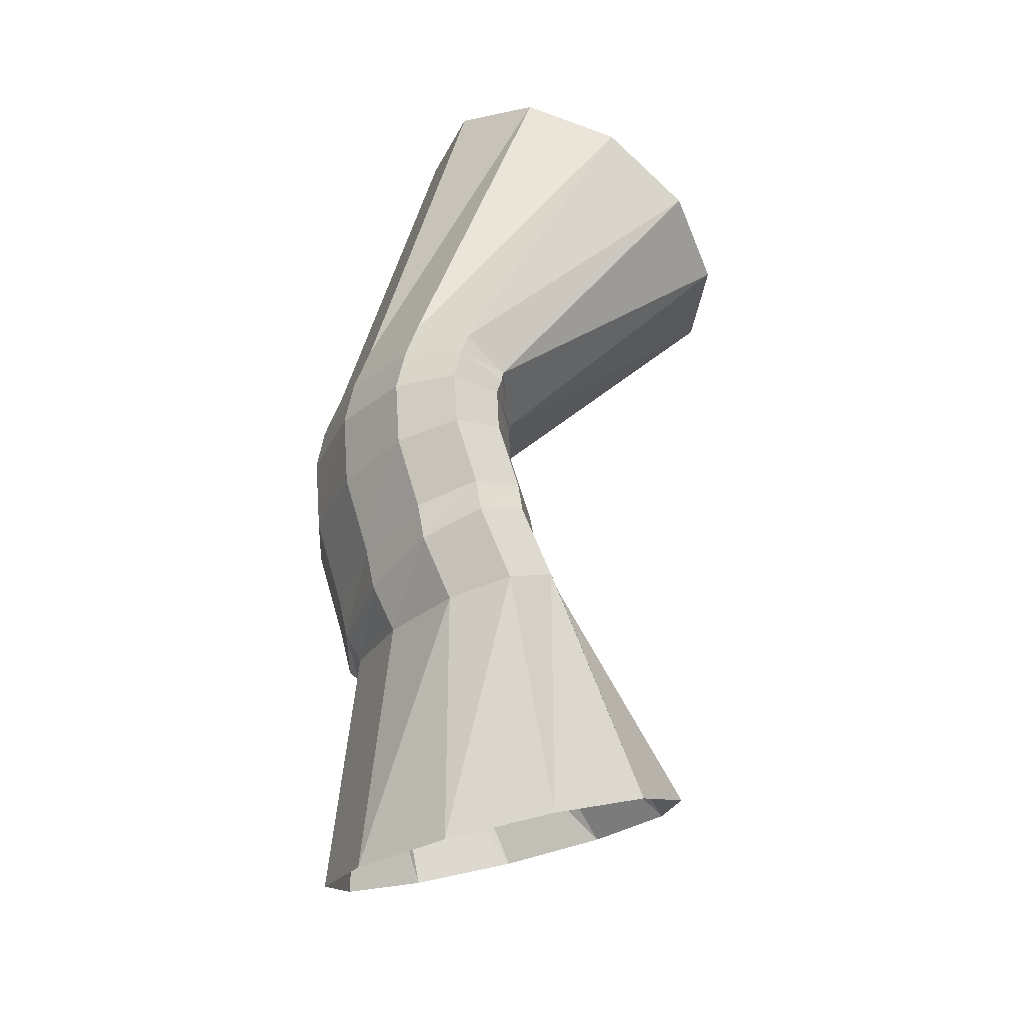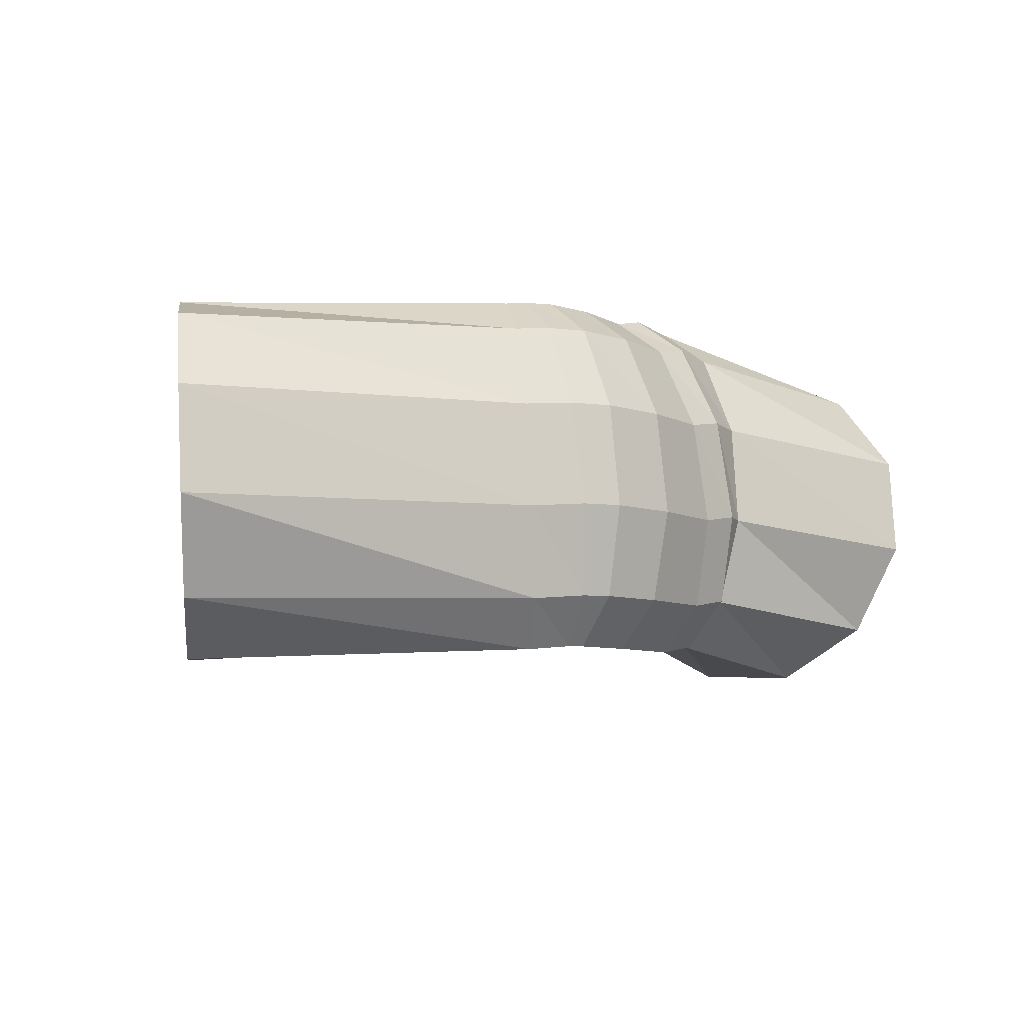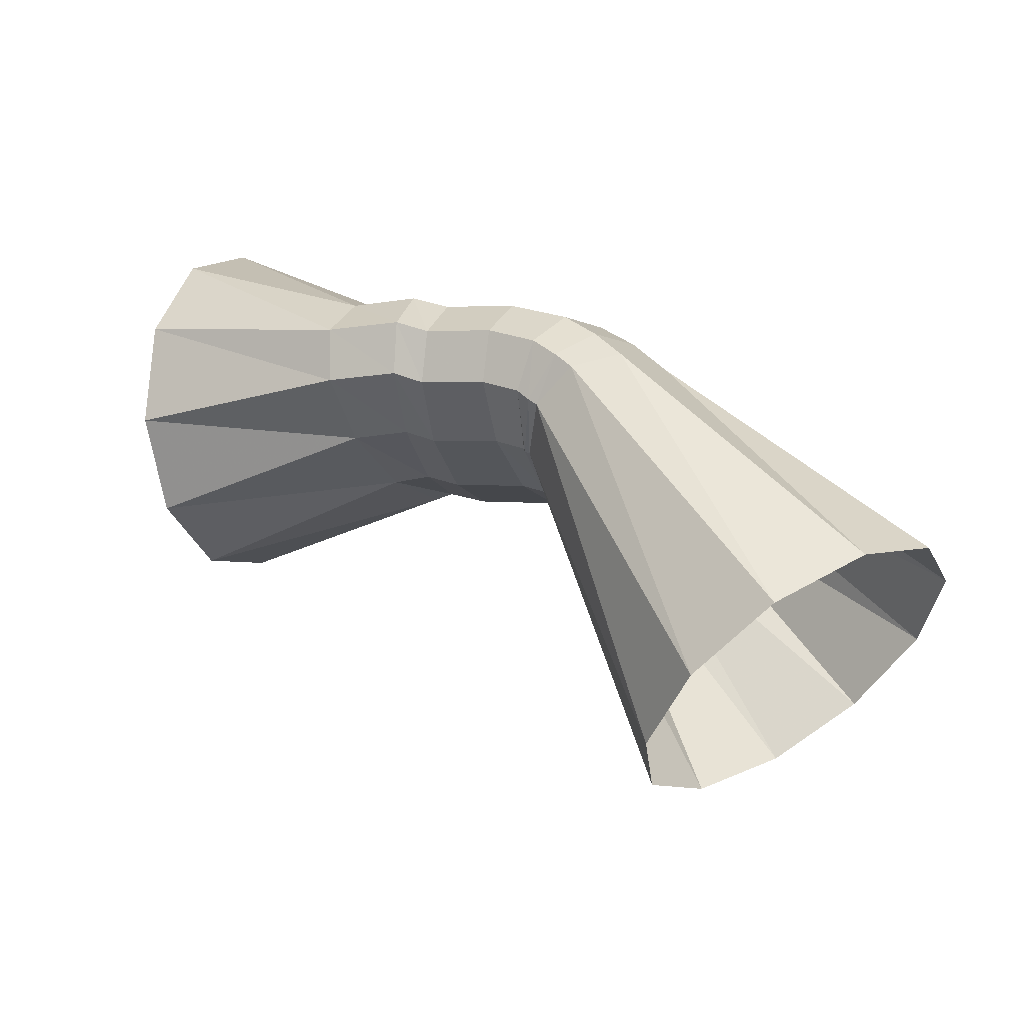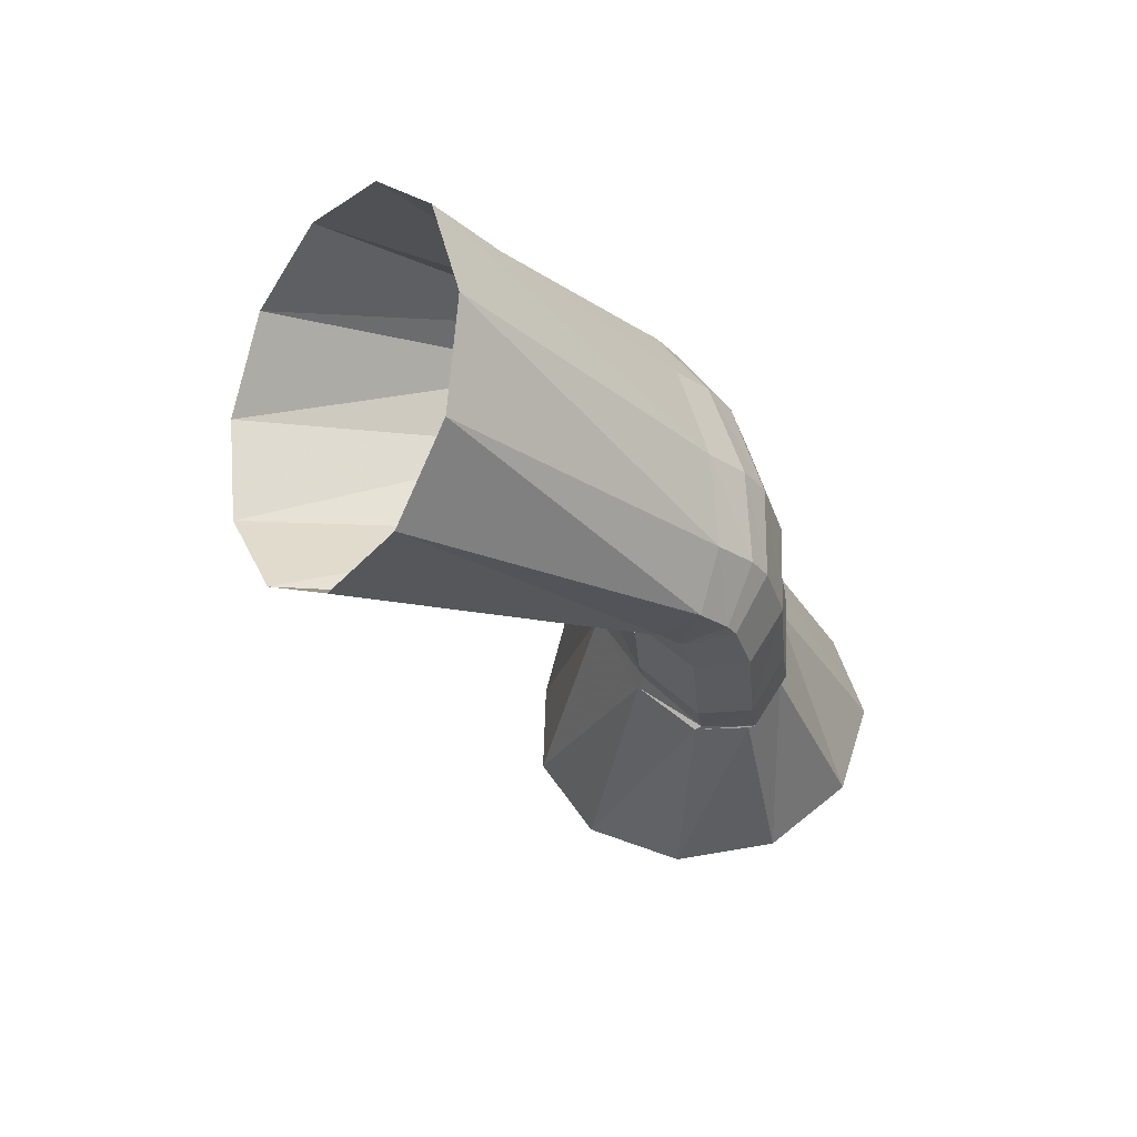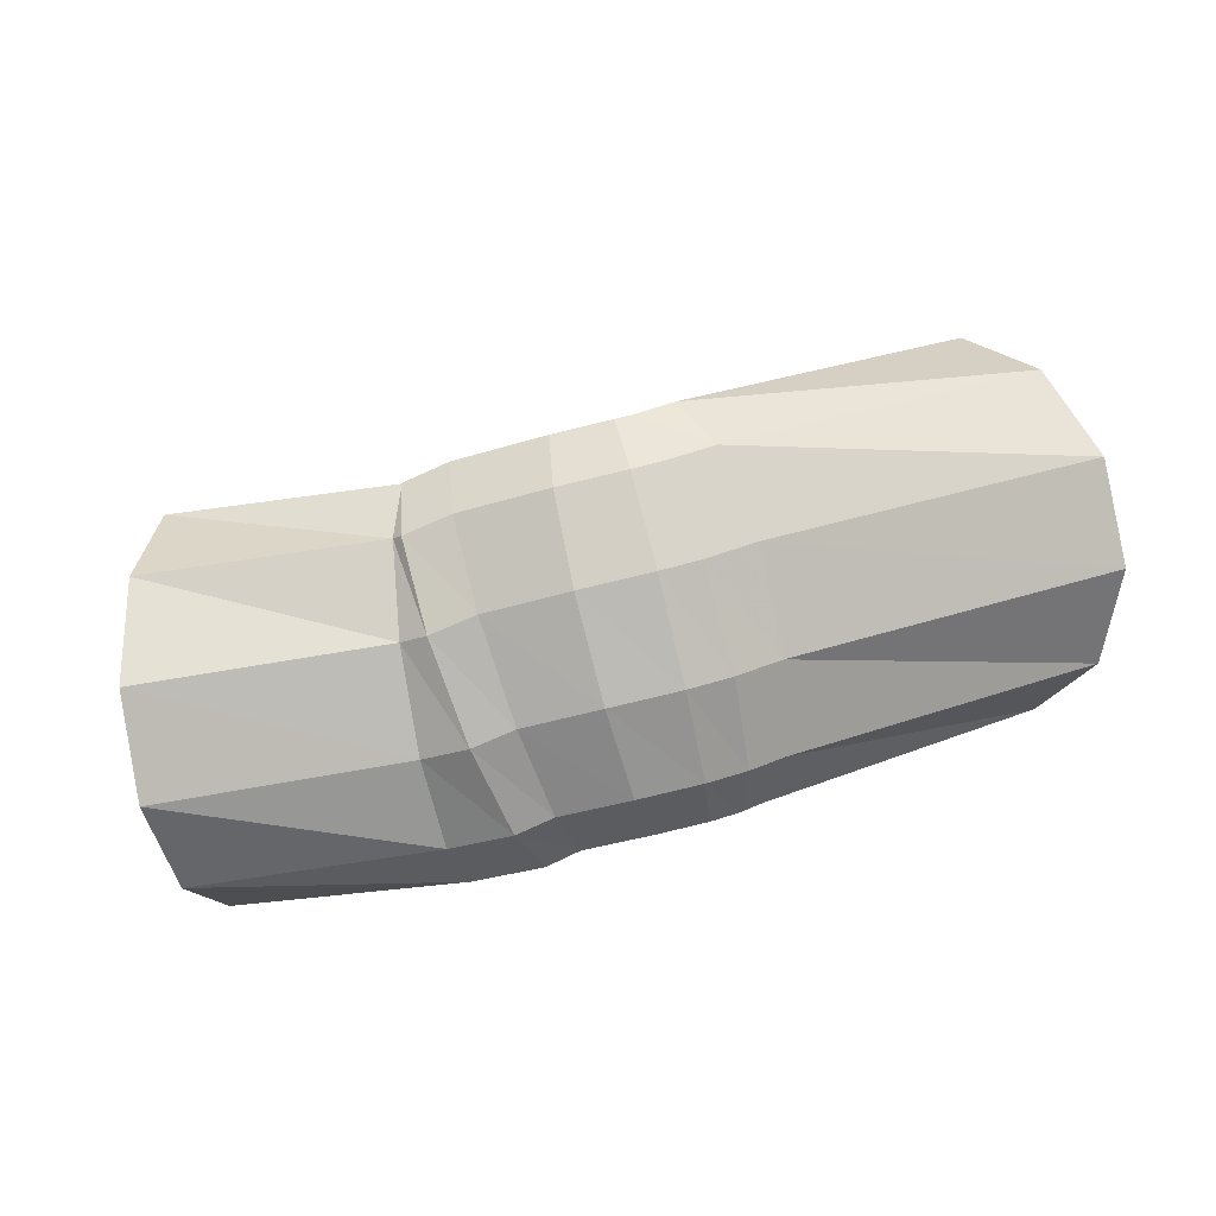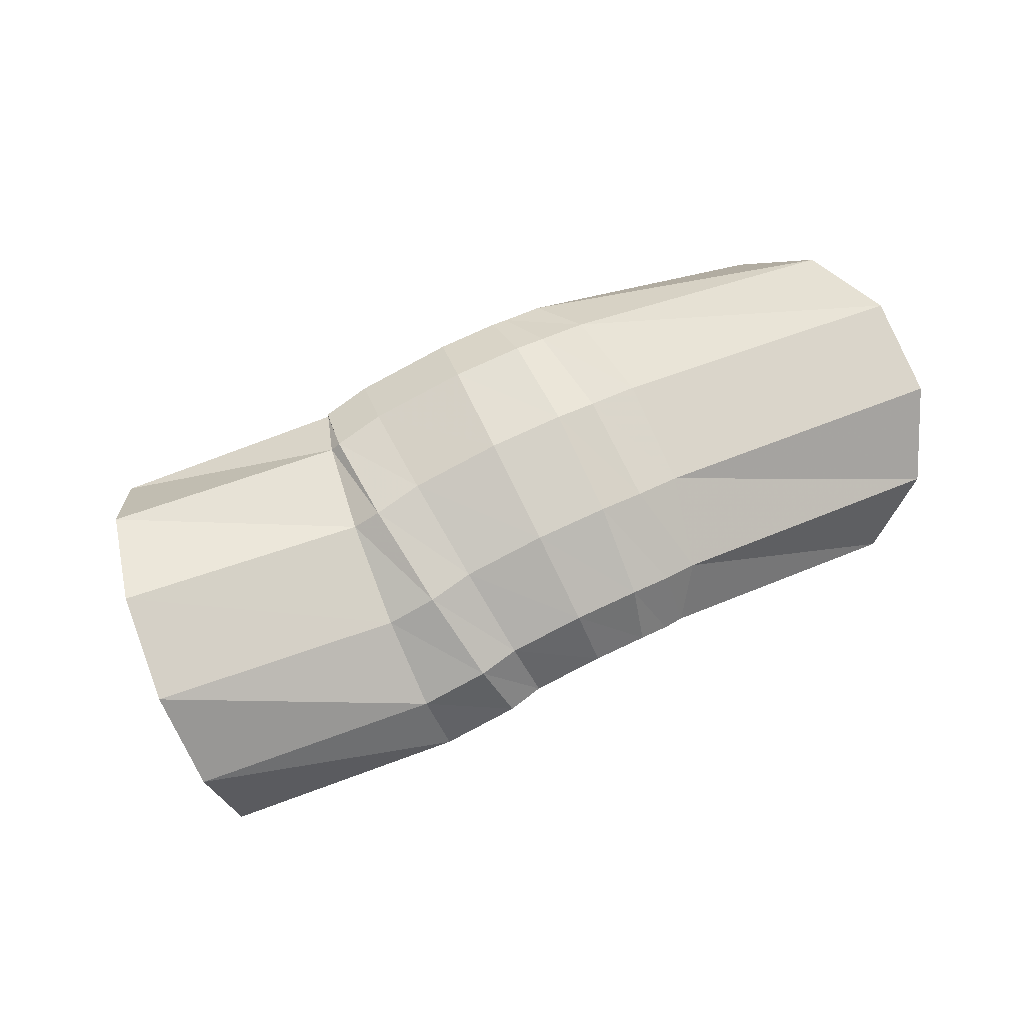
<metadata>
{"format":"obj","ext":"obj","renderer":"f3d","projection":"perspective","resolution":1024,"background":"white","views":[{"elev":51.5,"azim":91.2,"up":"+Y"},{"elev":11.2,"azim":-36.9,"up":"+Y"},{"elev":55.9,"azim":-149.3,"up":"+Y"},{"elev":-17.5,"azim":-66.6,"up":"+Y"},{"elev":74.0,"azim":154.8,"up":"+Z"},{"elev":58.3,"azim":142.1,"up":"+Z"}]}
</metadata>
<code>
g tube1
v 156.6 131.9 189.2
v 156.2 129.7 191
v 156.5 128.7 193.6
v 157.4 129.1 196.2
v 158.6 130.9 198
v 159.8 133.4 198.4
v 160.6 135.9 197.3
v 160.6 137.5 195.1
v 160 137.8 192.3
v 158.9 136.7 190
v 157.6 134.5 188.9
v 156.6 131.9 189.2
v 152 134.9 193
v 151.5 132.6 194.4
v 151.4 131.2 196
v 151.9 131.3 197.4
v 152.7 132.7 198.1
v 153.6 135 197.8
v 154.2 137.5 196.7
v 154.5 139.4 195.1
v 154.3 140.1 193.6
v 153.6 139.3 192.5
v 152.8 137.4 192.3
v 152 134.9 193
v 151.1 135.2 193.5
v 151.1 132.7 194.7
v 151.4 131.3 196.2
v 151.9 131.3 197.6
v 152.5 132.8 198.3
v 152.9 135.2 198.2
v 153.1 137.9 197.3
v 152.9 139.9 195.9
v 152.5 140.7 194.4
v 152 139.9 193.3
v 151.4 137.9 192.9
v 151.1 135.2 193.5
v 150.2 135.2 193.7
v 150.1 132.8 194.9
v 150.3 131.4 196.5
v 150.7 131.4 197.9
v 151.2 132.9 198.7
v 151.7 135.3 198.5
v 151.9 138 197.6
v 151.9 140 196.1
v 151.6 140.7 194.5
v 151.1 139.9 193.4
v 150.6 137.8 193.1
v 150.2 135.2 193.7
v 148.3 135.7 194.3
v 148 133.4 195.6
v 148 132 197.3
v 148.4 132.1 198.7
v 148.9 133.5 199.4
v 149.5 135.9 199.3
v 149.9 138.5 198.2
v 150.1 140.5 196.7
v 149.9 141.2 195.1
v 149.4 140.4 194
v 148.8 138.3 193.7
v 148.3 135.7 194.3
v 147.5 135.9 194.4
v 147 133.6 195.7
v 146.8 132.3 197.4
v 146.8 132.4 198.8
v 147.1 133.9 199.6
v 147.6 136.4 199.4
v 148.1 139 198.4
v 148.4 140.9 196.8
v 148.5 141.5 195.2
v 148.4 140.6 194.1
v 148 138.5 193.7
v 147.5 135.9 194.4
v 147.6 135.9 194.3
v 147.1 133.6 195.7
v 146.7 132.3 197.4
v 146.4 132.5 198.8
v 146.3 134.1 199.5
v 146.5 136.5 199.3
v 146.9 139.1 198.2
v 147.4 141 196.6
v 147.7 141.5 195
v 147.9 140.6 193.9
v 147.9 138.5 193.7
v 147.6 135.9 194.3
v 147.4 135.9 194.4
v 146.7 133.6 195.7
v 145.9 132.3 197.2
v 145.3 132.5 198.5
v 144.9 134.1 199.1
v 145.1 136.6 198.9
v 145.6 139.2 197.8
v 146.4 141 196.4
v 147.2 141.5 194.9
v 147.7 140.6 193.9
v 147.7 138.5 193.7
v 147.4 135.9 194.4
v 140.5 134.9 188
v 139.6 132.7 189.6
v 138.3 131.9 192
v 137 132.7 194.4
v 136.2 134.8 196
v 136 137.6 196.4
v 136.5 140.2 195.4
v 137.6 141.7 193.3
v 139 141.7 190.8
v 140.1 140.2 188.7
v 140.7 137.7 187.7
v 140.5 134.9 188
f 1 2 14
f 14 13 1
f 2 3 15
f 15 14 2
f 3 4 16
f 16 15 3
f 4 5 17
f 17 16 4
f 5 6 18
f 18 17 5
f 6 7 19
f 19 18 6
f 7 8 20
f 20 19 7
f 8 9 21
f 21 20 8
f 9 10 22
f 22 21 9
f 10 11 23
f 23 22 10
f 11 12 24
f 24 23 11
f 13 14 26
f 26 25 13
f 14 15 27
f 27 26 14
f 15 16 28
f 28 27 15
f 16 17 29
f 29 28 16
f 17 18 30
f 30 29 17
f 18 19 31
f 31 30 18
f 19 20 32
f 32 31 19
f 20 21 33
f 33 32 20
f 21 22 34
f 34 33 21
f 22 23 35
f 35 34 22
f 23 24 36
f 36 35 23
f 25 26 38
f 38 37 25
f 26 27 39
f 39 38 26
f 27 28 40
f 40 39 27
f 28 29 41
f 41 40 28
f 29 30 42
f 42 41 29
f 30 31 43
f 43 42 30
f 31 32 44
f 44 43 31
f 32 33 45
f 45 44 32
f 33 34 46
f 46 45 33
f 34 35 47
f 47 46 34
f 35 36 48
f 48 47 35
f 37 38 50
f 50 49 37
f 38 39 51
f 51 50 38
f 39 40 52
f 52 51 39
f 40 41 53
f 53 52 40
f 41 42 54
f 54 53 41
f 42 43 55
f 55 54 42
f 43 44 56
f 56 55 43
f 44 45 57
f 57 56 44
f 45 46 58
f 58 57 45
f 46 47 59
f 59 58 46
f 47 48 60
f 60 59 47
f 49 50 62
f 62 61 49
f 50 51 63
f 63 62 50
f 51 52 64
f 64 63 51
f 52 53 65
f 65 64 52
f 53 54 66
f 66 65 53
f 54 55 67
f 67 66 54
f 55 56 68
f 68 67 55
f 56 57 69
f 69 68 56
f 57 58 70
f 70 69 57
f 58 59 71
f 71 70 58
f 59 60 72
f 72 71 59
f 61 62 74
f 74 73 61
f 62 63 75
f 75 74 62
f 63 64 76
f 76 75 63
f 64 65 77
f 77 76 64
f 65 66 78
f 78 77 65
f 66 67 79
f 79 78 66
f 67 68 80
f 80 79 67
f 68 69 81
f 81 80 68
f 69 70 82
f 82 81 69
f 70 71 83
f 83 82 70
f 71 72 84
f 84 83 71
f 73 74 86
f 86 85 73
f 74 75 87
f 87 86 74
f 75 76 88
f 88 87 75
f 76 77 89
f 89 88 76
f 77 78 90
f 90 89 77
f 78 79 91
f 91 90 78
f 79 80 92
f 92 91 79
f 80 81 93
f 93 92 80
f 81 82 94
f 94 93 81
f 82 83 95
f 95 94 82
f 83 84 96
f 96 95 83
f 85 86 98
f 98 97 85
f 86 87 99
f 99 98 86
f 87 88 100
f 100 99 87
f 88 89 101
f 101 100 88
f 89 90 102
f 102 101 89
f 90 91 103
f 103 102 90
f 91 92 104
f 104 103 91
f 92 93 105
f 105 104 92
f 93 94 106
f 106 105 93
f 94 95 107
f 107 106 94
f 95 96 108
f 108 107 95
g

</code>
